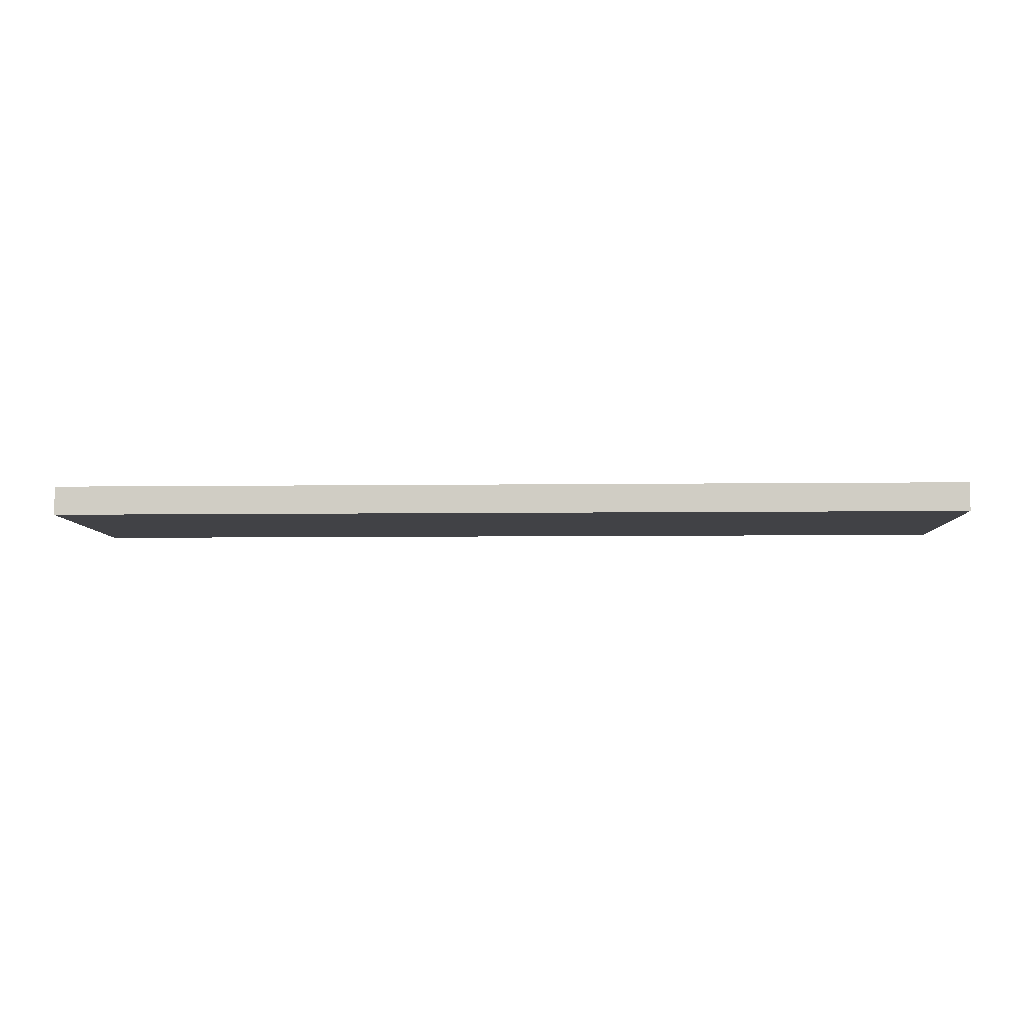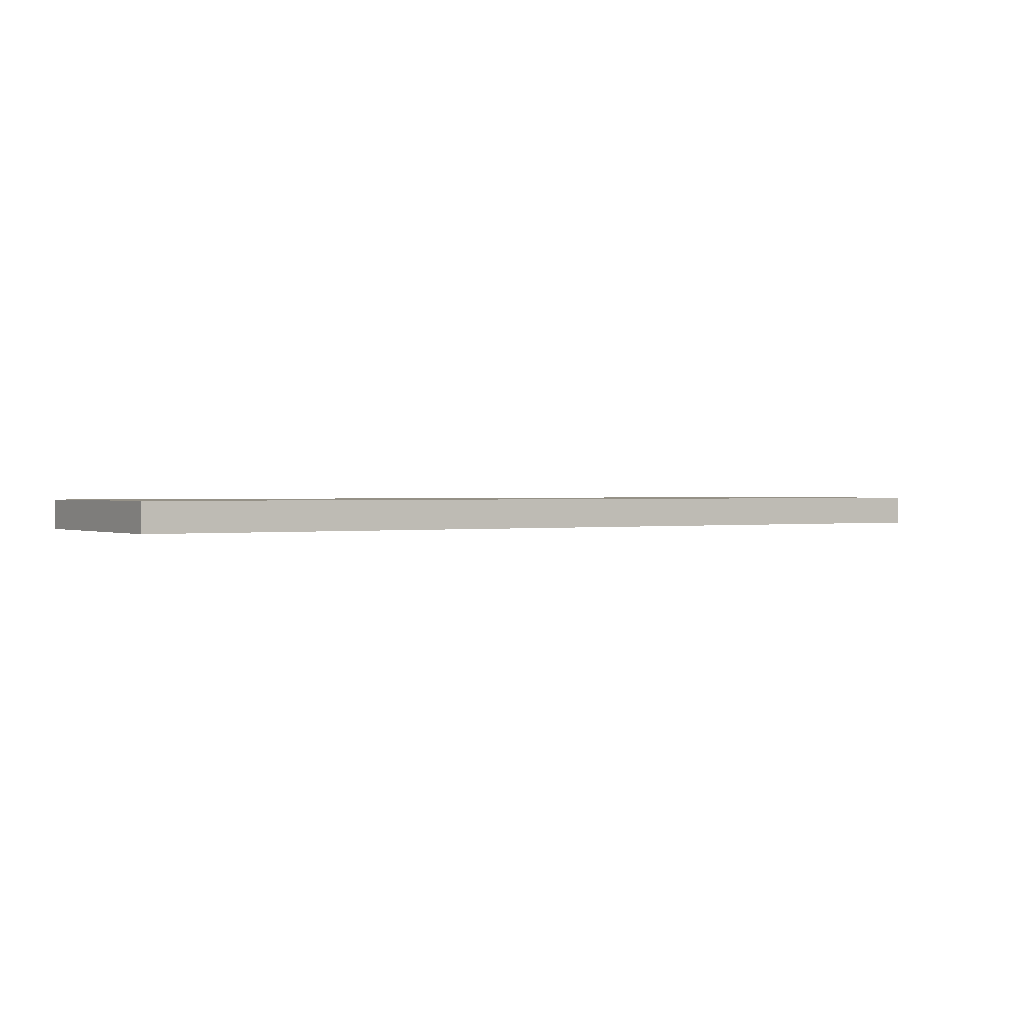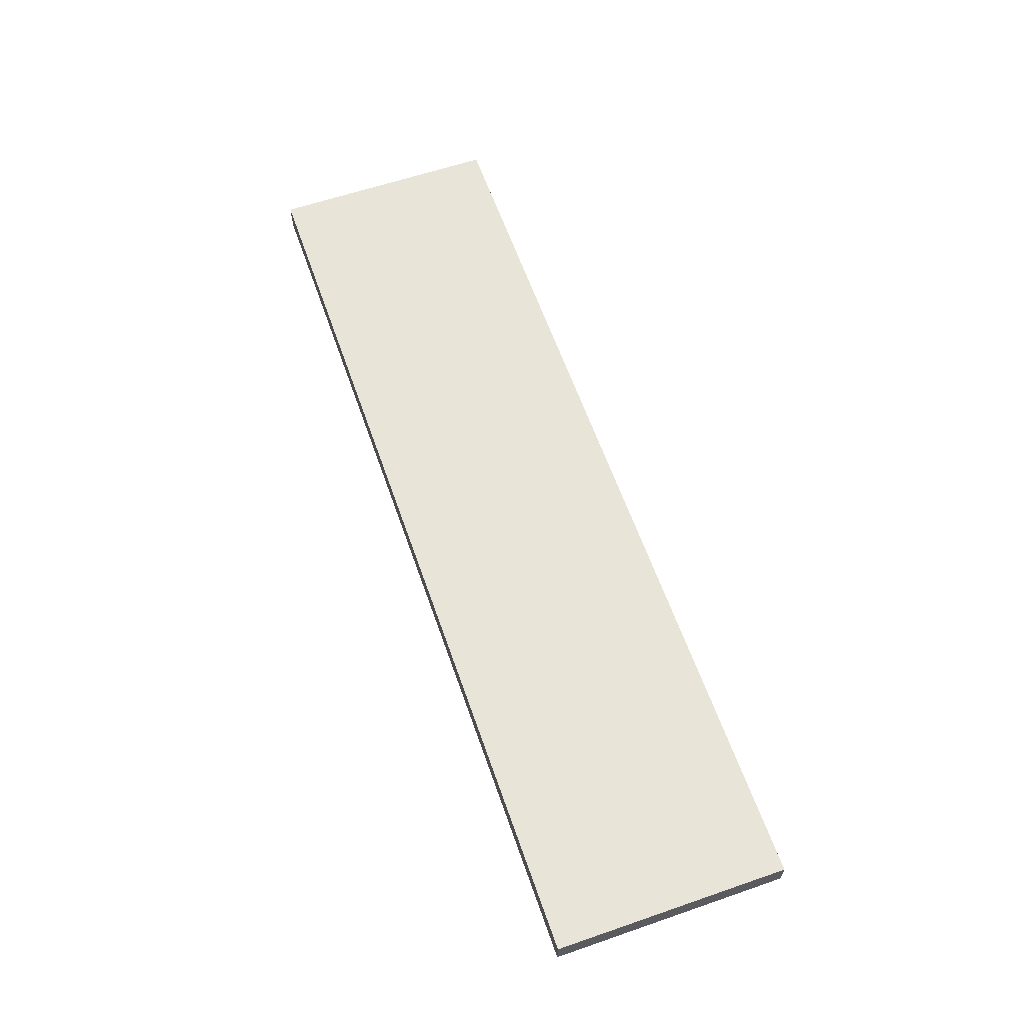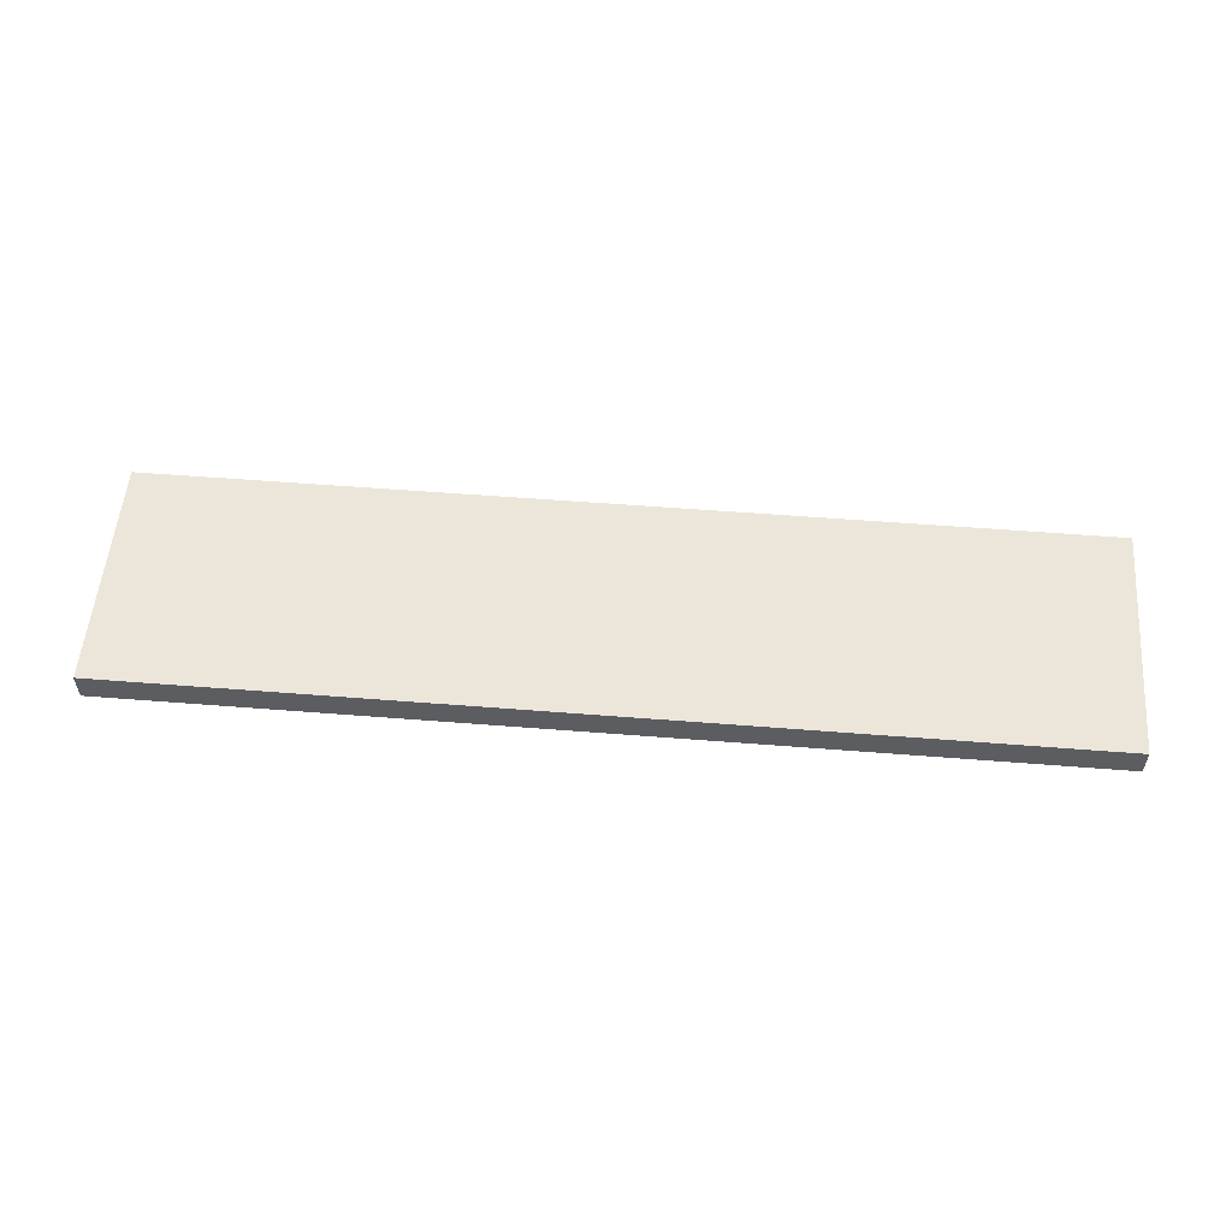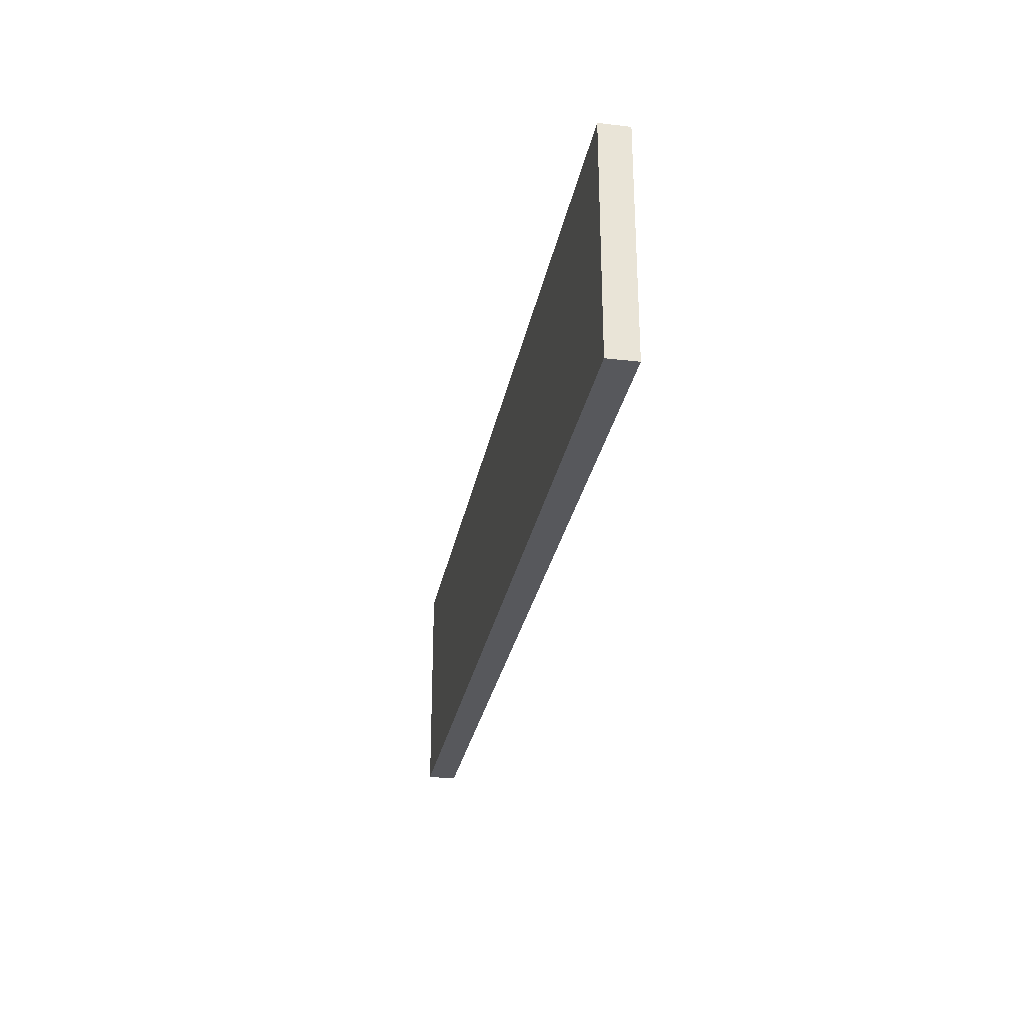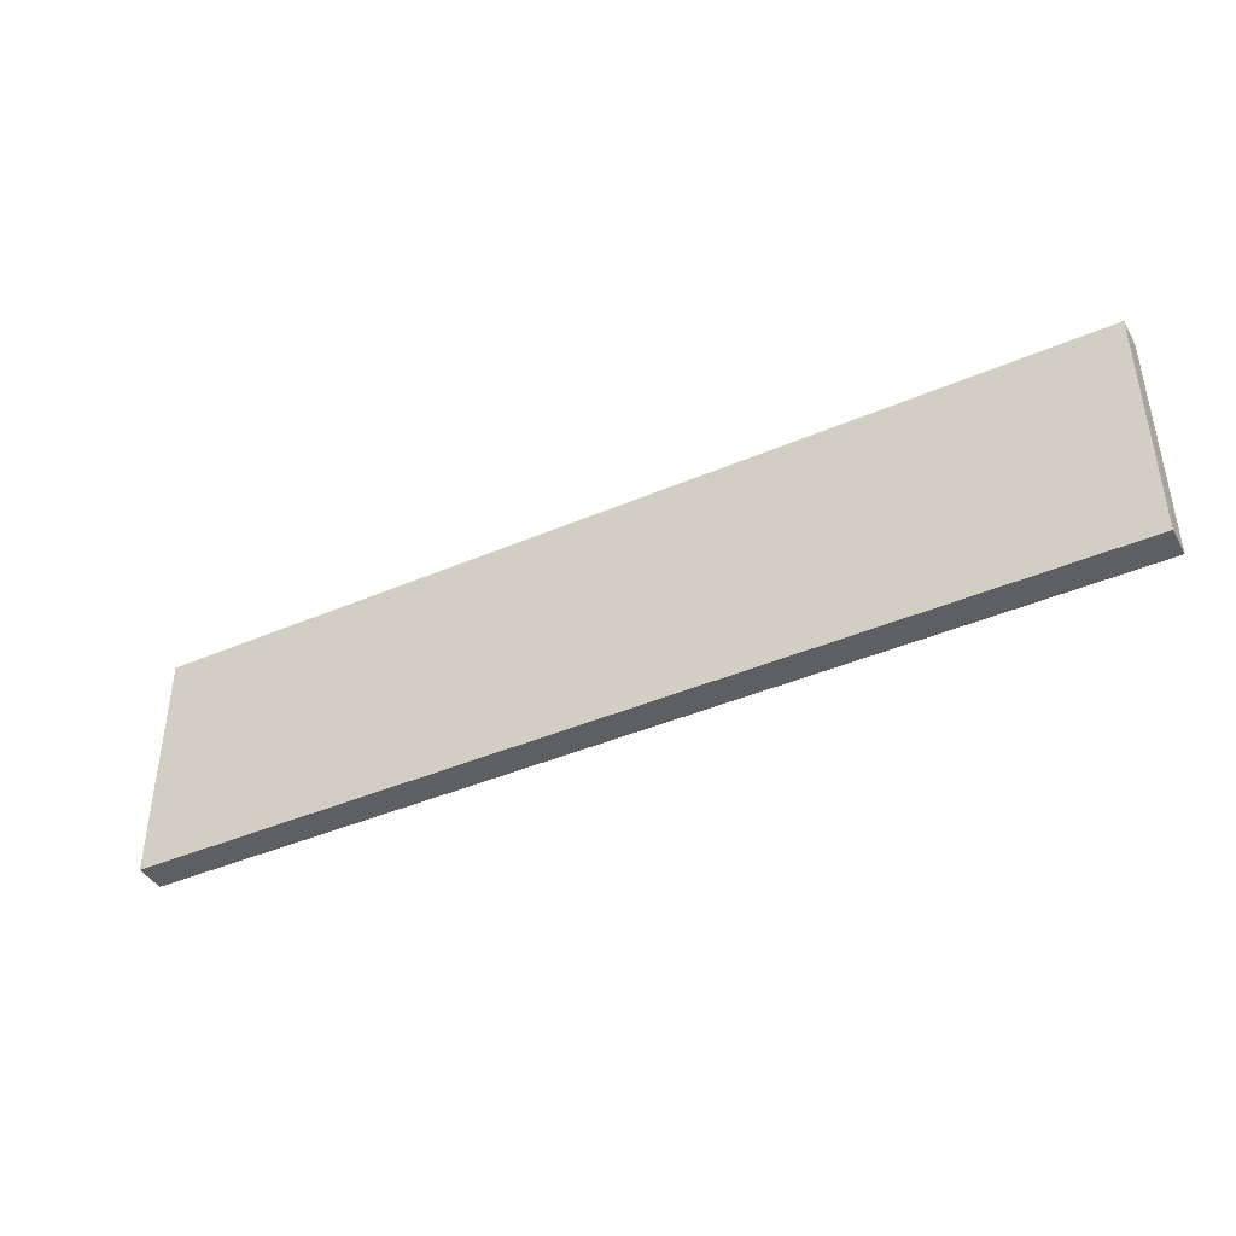
<metadata>
{"format":"obj","ext":"obj","renderer":"f3d","projection":"perspective","resolution":1024,"background":"white","views":[{"elev":-6.7,"azim":-177.9,"up":"+Z"},{"elev":0.8,"azim":-33.2,"up":"+Z"},{"elev":61.3,"azim":70.8,"up":"+Z"},{"elev":54.6,"azim":4.8,"up":"+Z"},{"elev":-28.6,"azim":-100.5,"up":"+Y"},{"elev":-41.7,"azim":-152.5,"up":"+Y"}]}
</metadata>
<code>
o 3965
v 2209 1868 14.2
v 2210 1868 14.2
v 2210 1868 14.2
v 2209 1868 14.19
v 2210 1868 14.19
v 2210 1868 14.19
v 2209 1868 14.2
v 2210 1868 14.2
v 2209 1868 14.2
v 2209 1868 14.19
v 2209 1868 14.2
v 2209 1868 14.19
v 2209 1868 14.19
v 2210 1868 14.19
v 2209 1868 14.19
v 2210 1868 14.19
v 2209 1868 14.2
v 2209 1868 14.19
v 2209 1868 14.2
v 2210 1868 14.19
v 2209 1868 14.19
v 2210 1868 14.2
v 2210 1868 14.19
v 2210 1868 14.19
v 2209 1868 14.2
v 2210 1868 14.2
v 2210 1868 14.19
v 2210 1868 14.2
v 2210 1868 14.2
f 1 2 3
f 1 4 5
f 6 2 7
f 8 9 7
f 10 7 11
f 12 13 14
f 14 15 16
f 17 15 18
f 19 20 21
f 22 23 20
f 24 25 26
f 27 28 29

</code>
